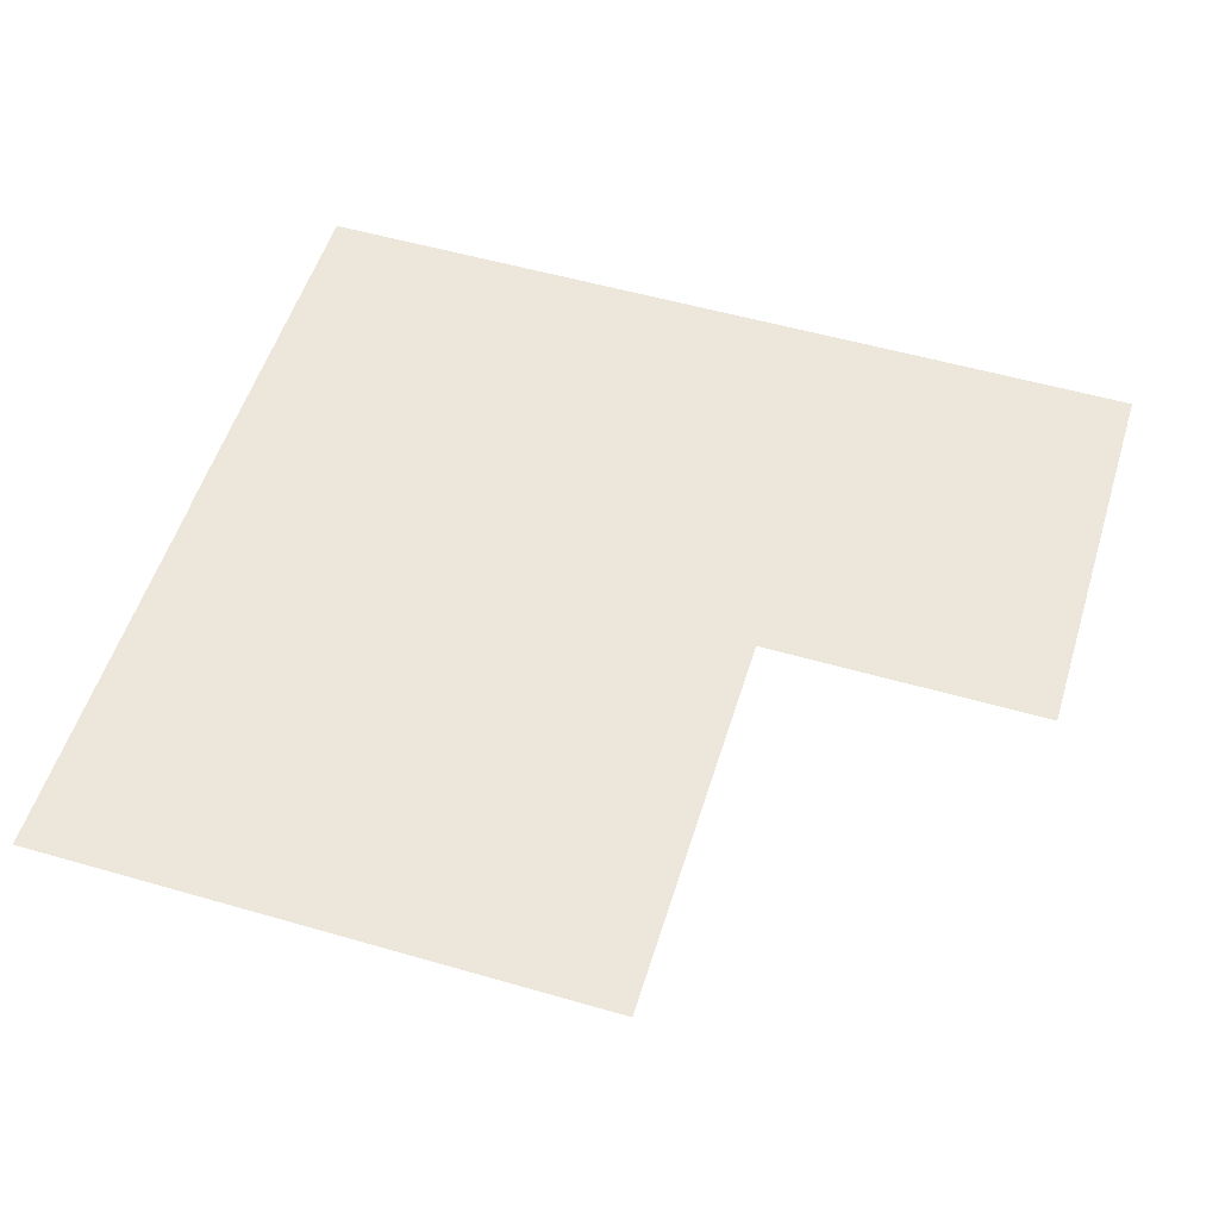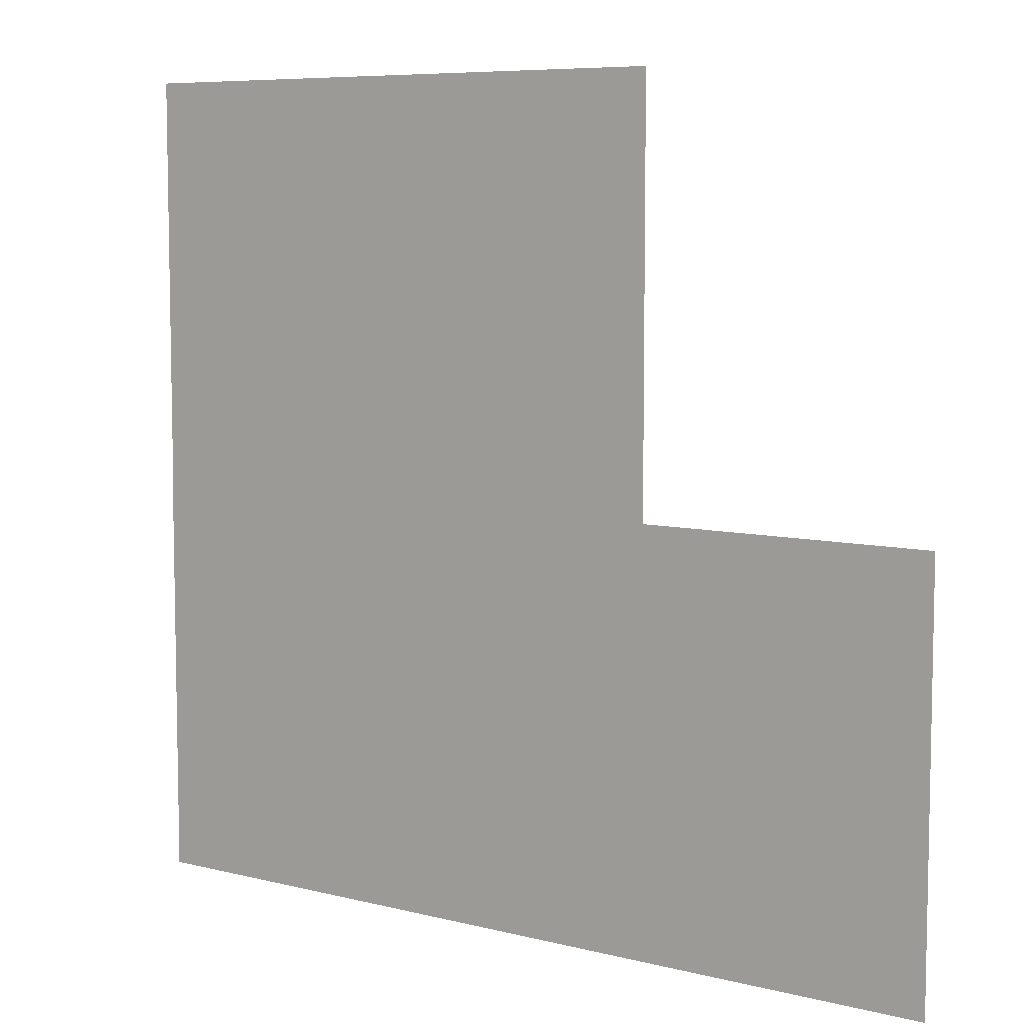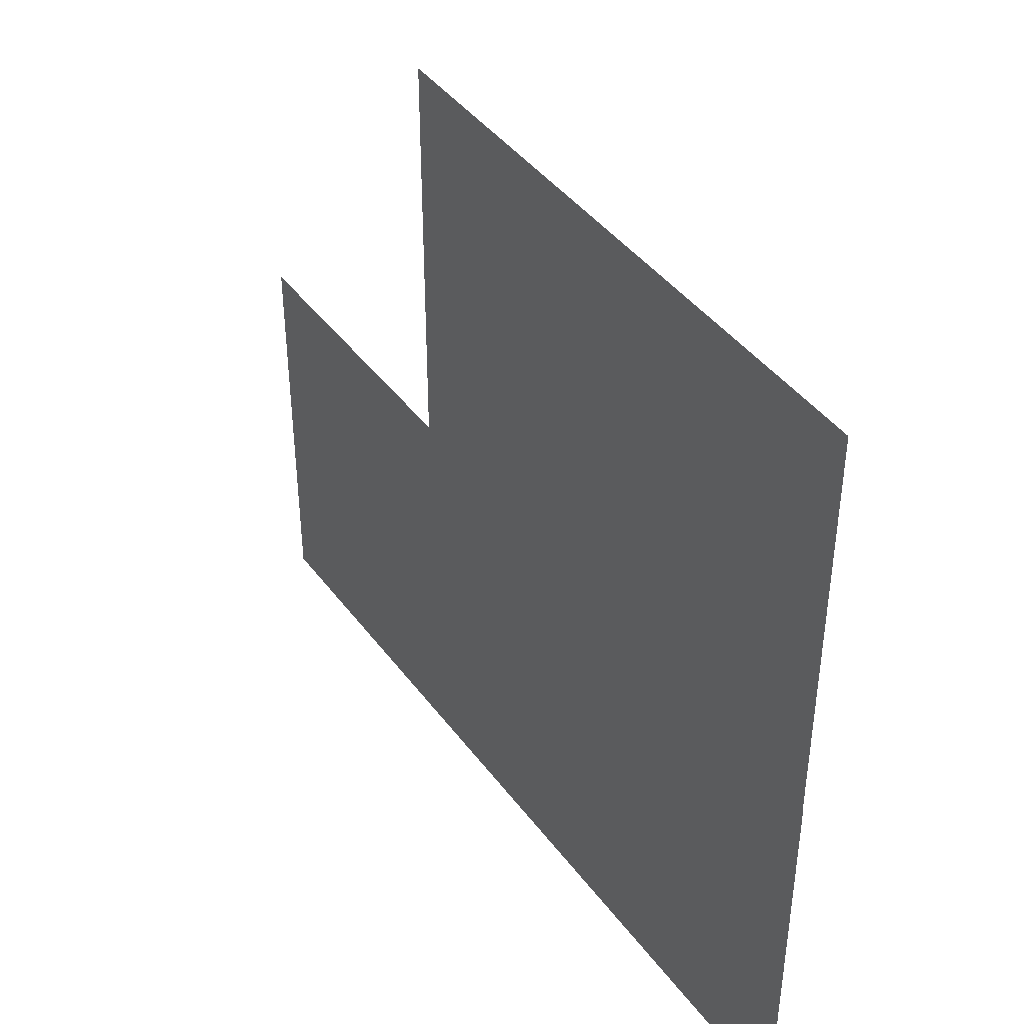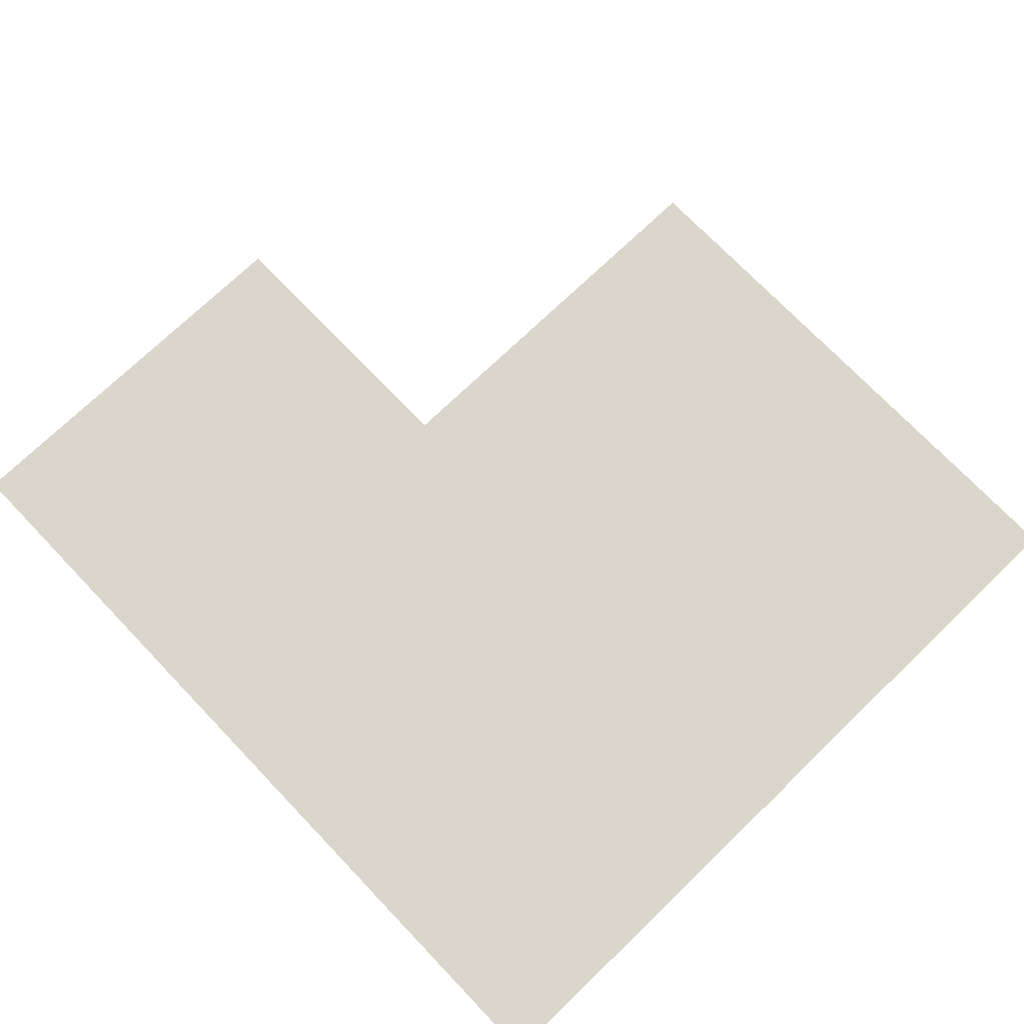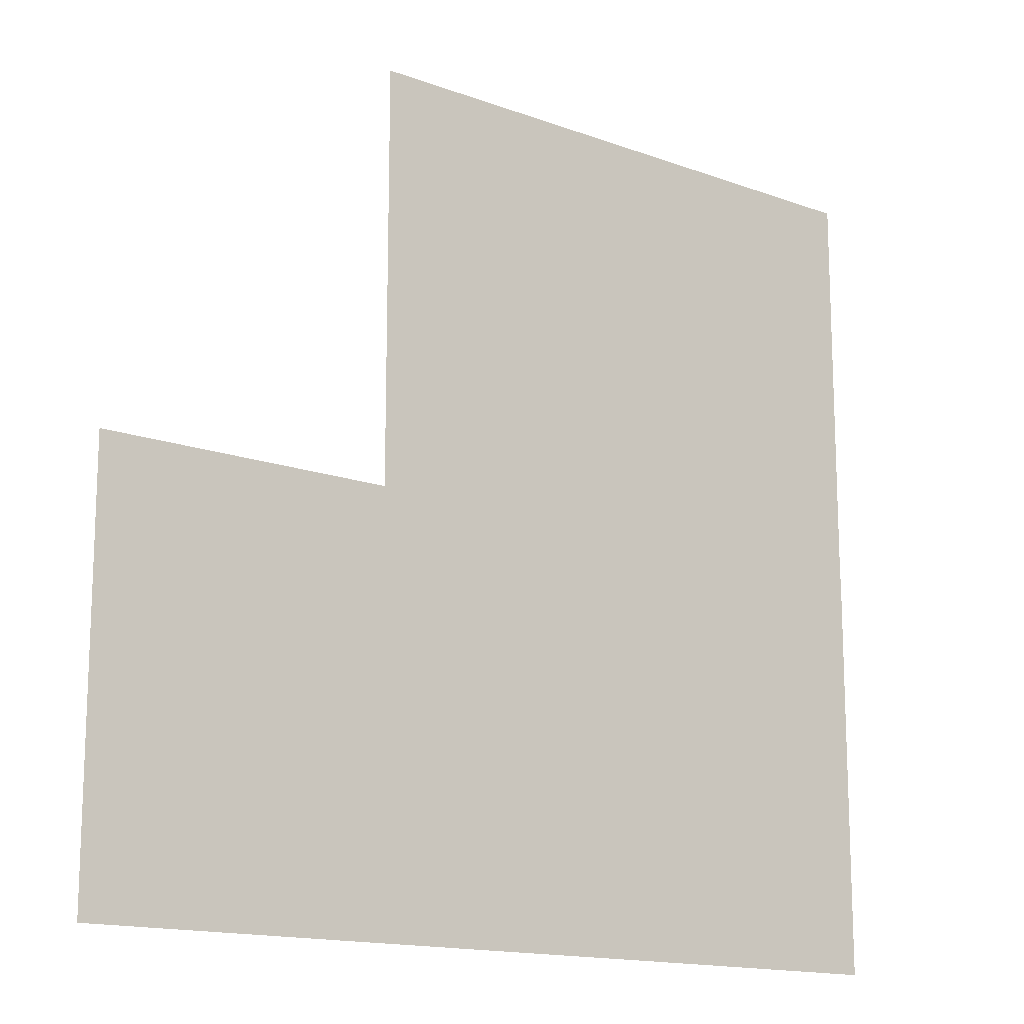
<metadata>
{"format":"obj","ext":"obj","renderer":"f3d","projection":"perspective","resolution":1024,"background":"white","views":[{"elev":53.9,"azim":17.1,"up":"+Y"},{"elev":7.3,"azim":36.0,"up":"+Z"},{"elev":42.6,"azim":-123.6,"up":"+Z"},{"elev":73.5,"azim":-133.8,"up":"+Y"},{"elev":-15.0,"azim":141.8,"up":"+Z"}]}
</metadata>
<code>
o Swatch1/Swatch/mesh106/mesh106-geometry#mesh106-geometry
v -0.3623 -0.7931 -0.1557
v -0.4101 -0.7931 -0.08858
v -0.4101 -0.7931 -0.1557
v -0.41 -0.7931 -0.08858
v -0.4102 -0.7931 -0.1557
v -0.3623 -0.7931 -0.2229
v -0.3622 -0.7931 -0.08858
v -0.458 -0.7931 -0.08858
v -0.3622 -0.7931 -0.1557
v -0.458 -0.7931 -0.1557
v -0.4102 -0.7931 -0.2229
v -0.4581 -0.7931 -0.1557
v -0.5059 -0.7931 -0.08858
v -0.5059 -0.7931 -0.1557
v -0.4581 -0.7931 -0.2228
v -0.506 -0.7931 -0.1557
v -0.506 -0.7931 -0.2228
f 1 2 3
f 2 1 4
f 2 5 3
f 3 6 1
f 4 1 7
f 8 5 2
f 5 6 3
f 7 1 9
f 5 8 10
f 6 5 11
f 8 12 10
f 10 11 5
f 13 12 8
f 12 11 10
f 12 13 14
f 11 12 15
f 3 2 1
f 4 1 2
f 7 1 4
f 9 1 7
f 3 5 2
f 2 5 8
f 10 8 5
f 5 11 10
f 10 11 12
f 15 12 11
f 1 6 3
f 3 6 5
f 11 5 6
f 10 12 8
f 8 12 13
f 14 13 12
f 14 15 12
f 16 15 14
f 15 16 17
f 12 15 14
f 14 15 16
f 17 16 15

</code>
